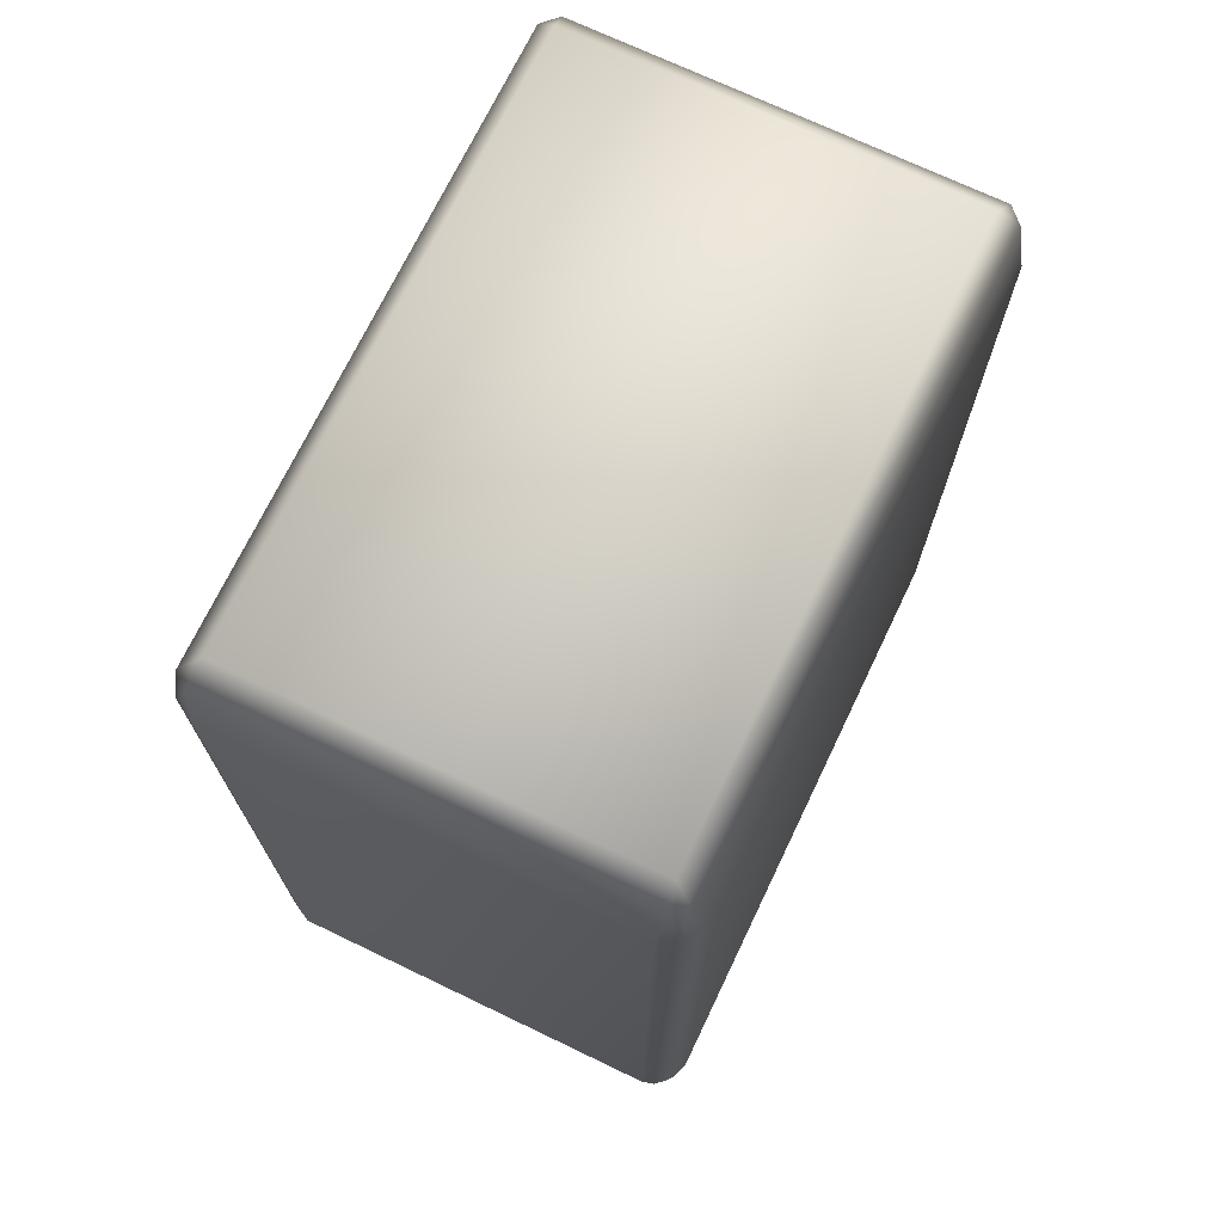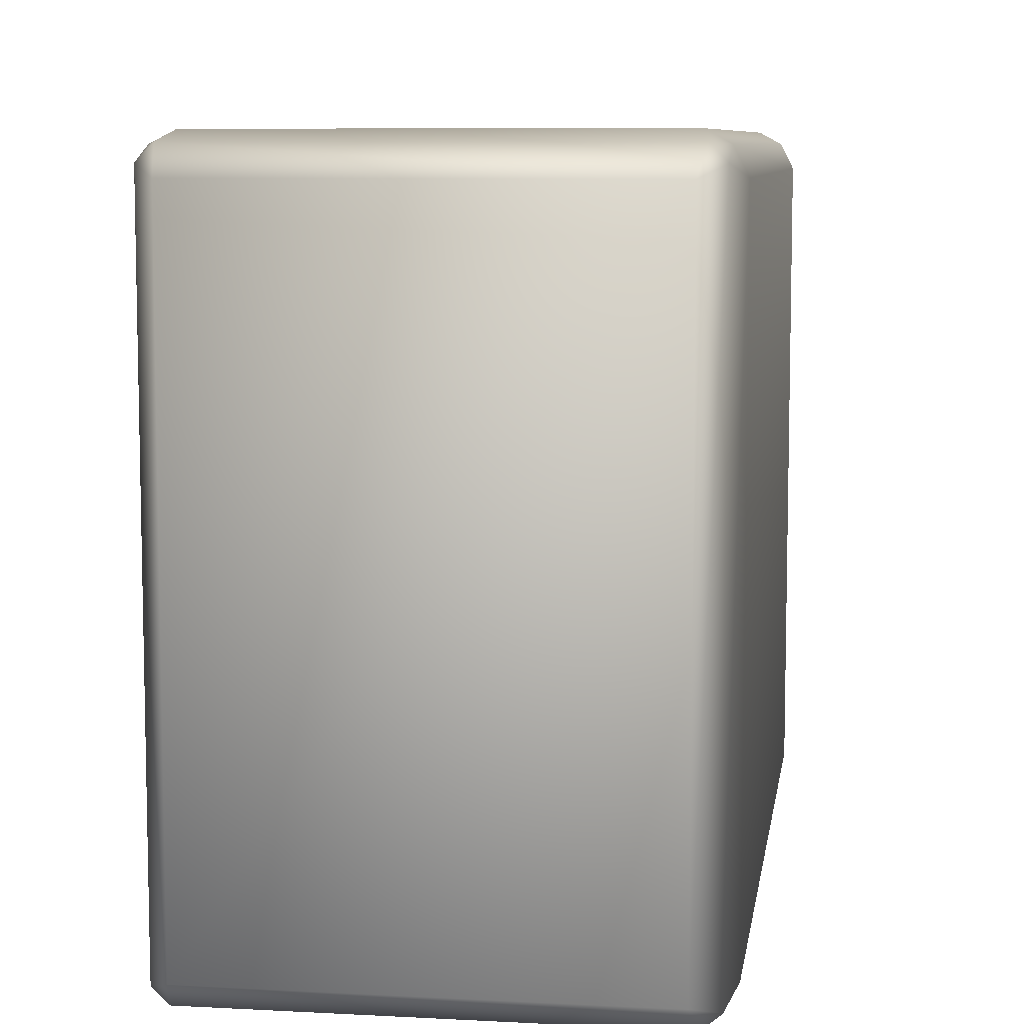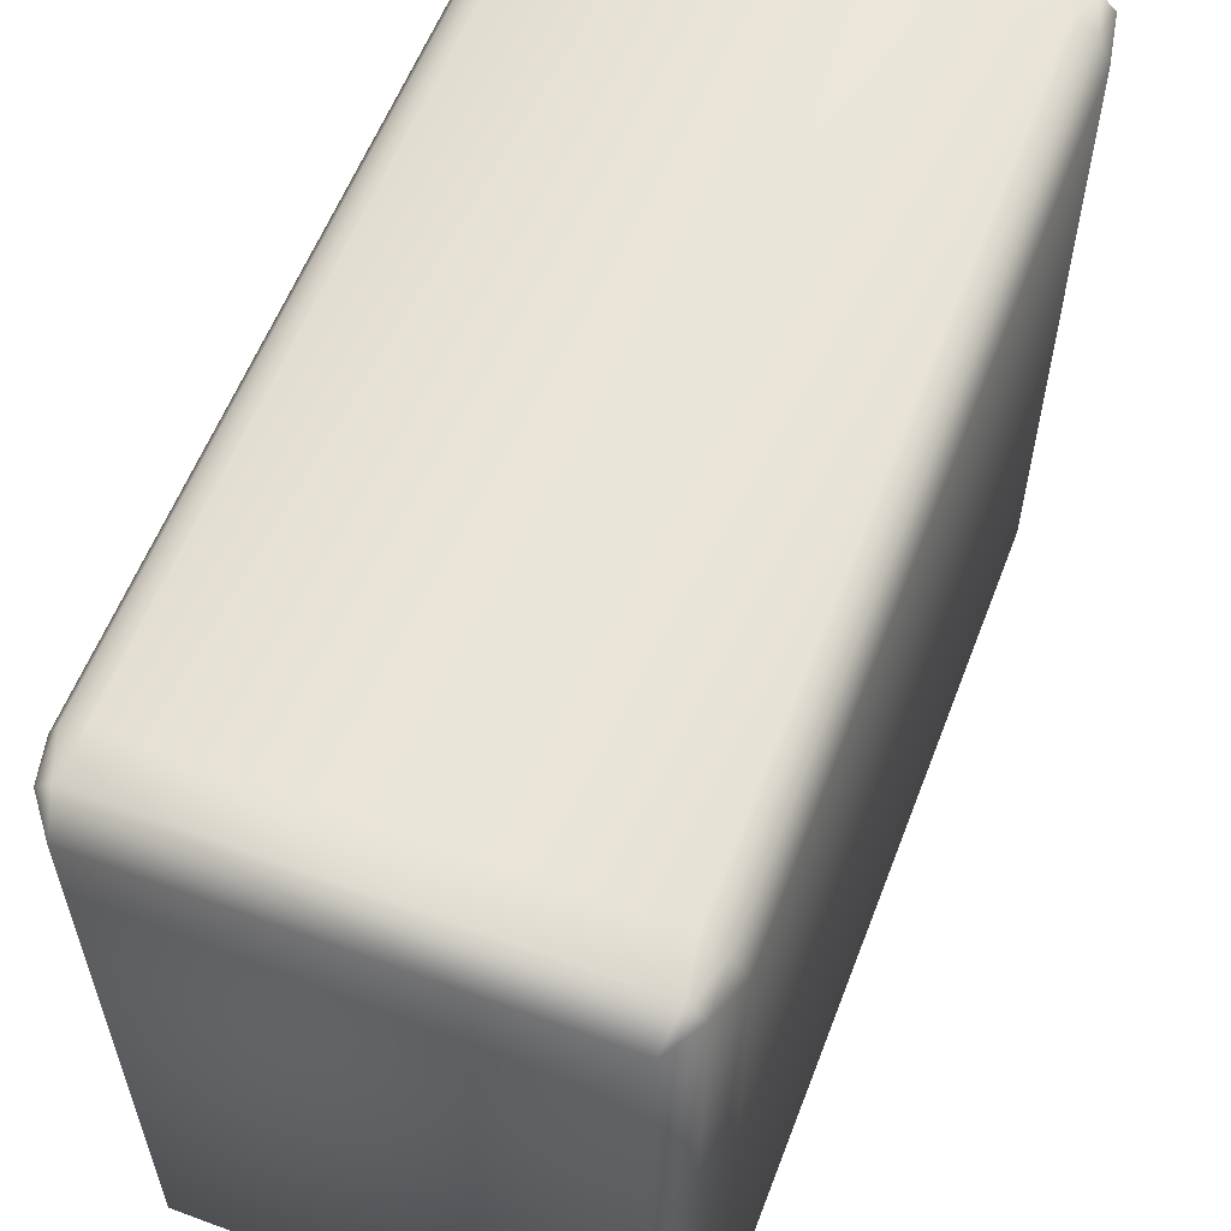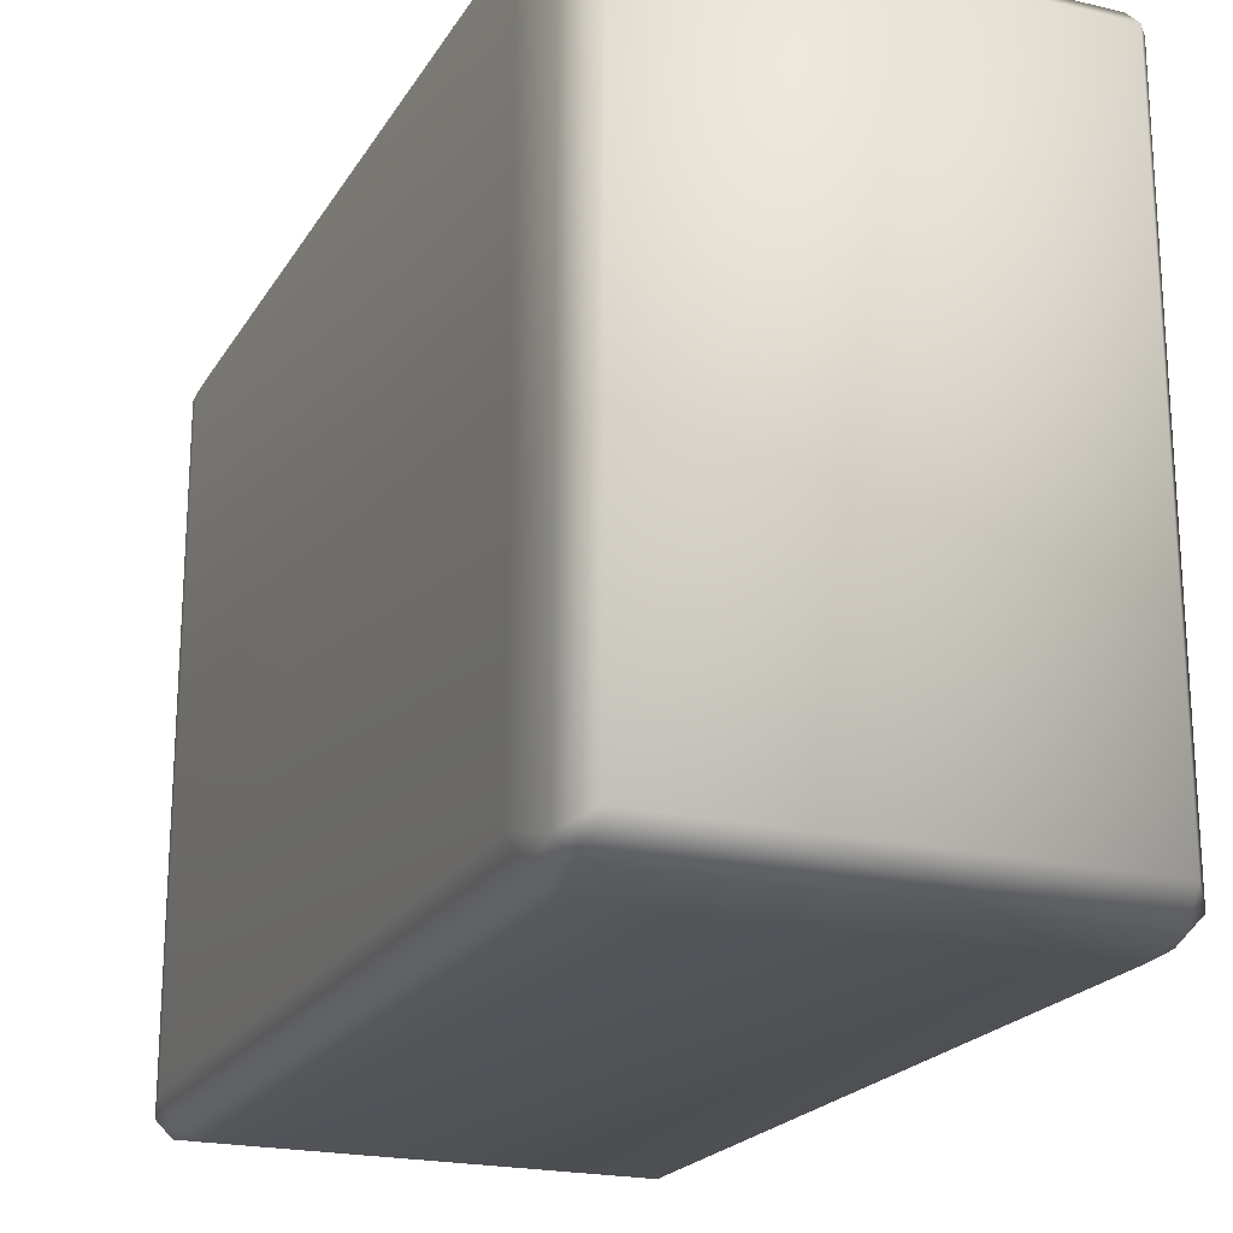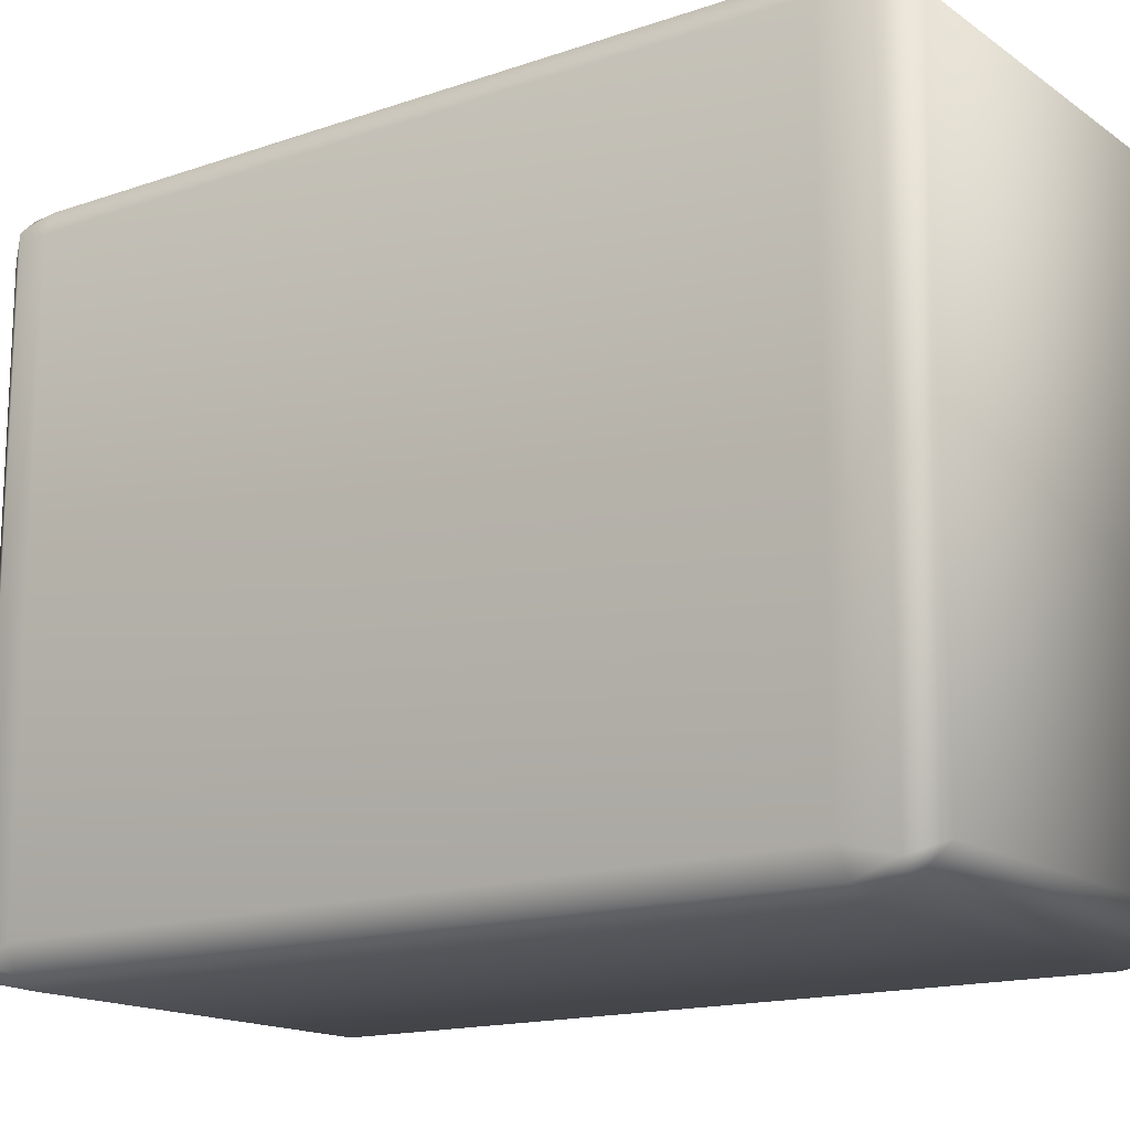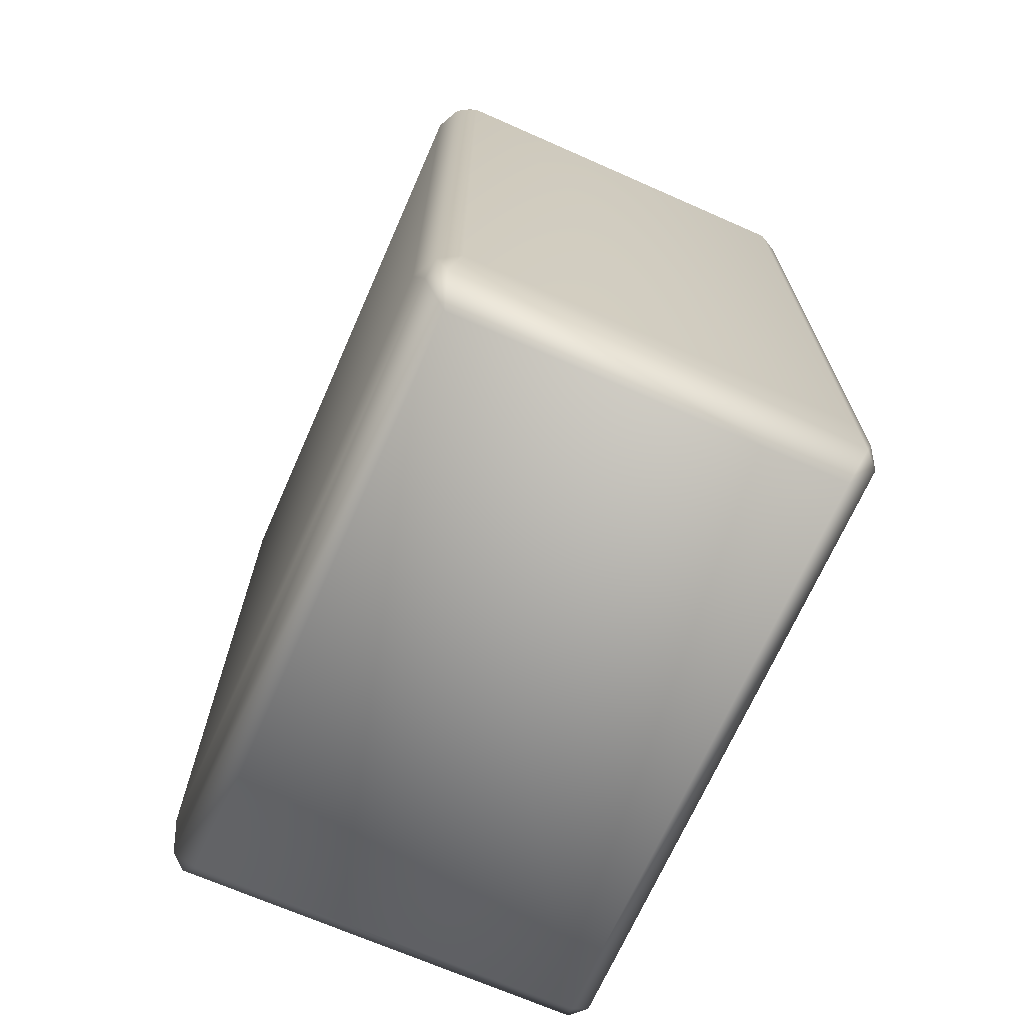
<metadata>
{"format":"obj","ext":"obj","renderer":"f3d","projection":"perspective","resolution":1024,"background":"white","views":[{"elev":71.4,"azim":25.6,"up":"+Z"},{"elev":8.0,"azim":8.4,"up":"+Y"},{"elev":58.4,"azim":20.9,"up":"+Y"},{"elev":-21.0,"azim":-22.9,"up":"+Y"},{"elev":-15.8,"azim":-54.5,"up":"+Y"},{"elev":-69.3,"azim":-23.8,"up":"+Z"}]}
</metadata>
<code>
g mj18
v 0.008791 0.01348 -0.02002
v -0.008791 0.01348 -0.02002
v -0.008791 -0.01348 -0.02002
v 0.008791 -0.01348 -0.02002
v -0.009255 -0.01471 -0.01864
v 0.009256 -0.01471 -0.01864
v 0.009937 -0.01404 -0.01864
v 0.009733 -0.01457 -0.01709
v 0.009938 0.01404 -0.01864
v 0.009256 0.01472 -0.01864
v 0.009733 0.01457 -0.01709
v -0.009255 0.01472 -0.01864
v -0.009937 0.01404 -0.01864
v -0.009733 0.01457 -0.01709
v -0.009938 -0.01404 -0.01864
v -0.009733 -0.01457 -0.01709
v -0.008791 -0.01508 -0.01693
v -0.01029 -0.01348 -0.01693
v -0.01029 0.01348 -0.01693
v -0.008791 0.01508 -0.01693
v 0.01029 -0.01348 -0.01693
v 0.008791 -0.01508 -0.01693
v -0.008791 -0.01508 0.01693
v 0.008791 -0.01508 0.01693
v 0.008791 0.01508 -0.01693
v 0.008791 0.01508 0.01693
v -0.008791 0.01508 0.01693
v -0.01029 0.01348 -0.01693
v 0.009071 0.01464 0.01877
v 0.009733 0.01457 0.01709
v 0.009739 0.01397 0.01877
v 0.008791 0.01348 0.02002
v -0.00907 0.01464 0.01877
v -0.008791 0.01348 0.02002
v -0.008791 -0.01348 0.02002
v 0.008791 -0.01348 0.02002
v -0.009739 -0.01397 0.01877
v -0.009739 0.01397 0.01877
v -0.009733 0.01457 0.01709
v 0.009739 -0.01397 0.01877
v 0.009071 -0.01464 0.01877
v 0.009733 -0.01457 0.01709
v -0.00907 -0.01464 0.01877
v -0.009733 -0.01457 0.01709
v -0.008791 -0.01508 0.01693
v -0.01029 -0.01348 0.01693
v -0.01029 0.01348 0.01693
v 0.01029 -0.01348 0.01693
v 0.008791 -0.01508 0.01693
v 0.01029 0.01348 0.01693
v 0.01029 0.01348 0.01693
v 0.01029 0.01348 -0.01693
v 0.01029 -0.01348 -0.01693
v -0.01029 0.01348 0.01693
v -0.01029 -0.01348 0.01693
v -0.01029 -0.01348 -0.01693
v -0.01029 0.01348 -0.01693
v 0.01029 -0.01348 0.01693
v 0.01029 0.01348 0.01693
v 0.01029 0.01348 -0.01693
v 0.01029 -0.01348 -0.01693
v -0.01029 -0.01348 0.01693
v -0.009733 -0.01457 0.01709
v 0.01029 -0.01348 0.01693
v 0.009733 -0.01457 0.01709
g mj18_0
f 3 2 1
f 4 3 1
f 5 3 4
f 6 5 4
f 7 4 1
f 6 4 7
f 6 7 8
f 9 7 1
f 10 1 2
f 9 1 10
f 10 11 9
f 12 10 2
f 13 2 3
f 12 2 13
f 13 14 12
f 15 13 3
f 15 3 5
f 15 5 16
f 5 17 16
f 17 5 6
f 16 18 15
f 13 19 14
f 14 20 12
f 7 21 8
f 8 22 6
f 17 22 23
f 17 23 16
f 22 24 23
f 10 25 11
f 25 10 12
f 20 25 12
f 25 20 26
f 11 25 26
f 20 27 26
f 22 17 6
f 28 13 15
f 18 28 15
f 26 27 29
f 30 26 29
f 30 29 31
f 30 11 26
f 29 32 31
f 29 33 32
f 27 33 29
f 33 34 32
f 34 35 32
f 35 36 32
f 31 32 36
f 37 35 34
f 38 37 34
f 38 34 33
f 39 38 33
f 33 27 39
f 40 31 36
f 41 36 35
f 40 36 41
f 42 40 41
f 43 41 35
f 43 35 37
f 44 43 37
f 44 45 43
f 37 46 44
f 46 37 38
f 39 47 38
f 47 46 38
f 42 48 40
f 41 49 42
f 49 41 43
f 45 49 43
f 48 50 40
f 50 31 40
f 39 14 47
f 20 14 39
f 27 20 39
f 14 19 47
f 31 51 30
f 51 52 30
f 52 11 30
f 11 52 9
f 52 53 9
f 53 7 9
f 56 55 54
f 57 56 54
f 60 59 58
f 61 60 58
f 63 62 18
f 16 63 18
f 23 63 16
f 8 21 64
f 65 8 64
f 22 8 65
f 24 22 65

</code>
